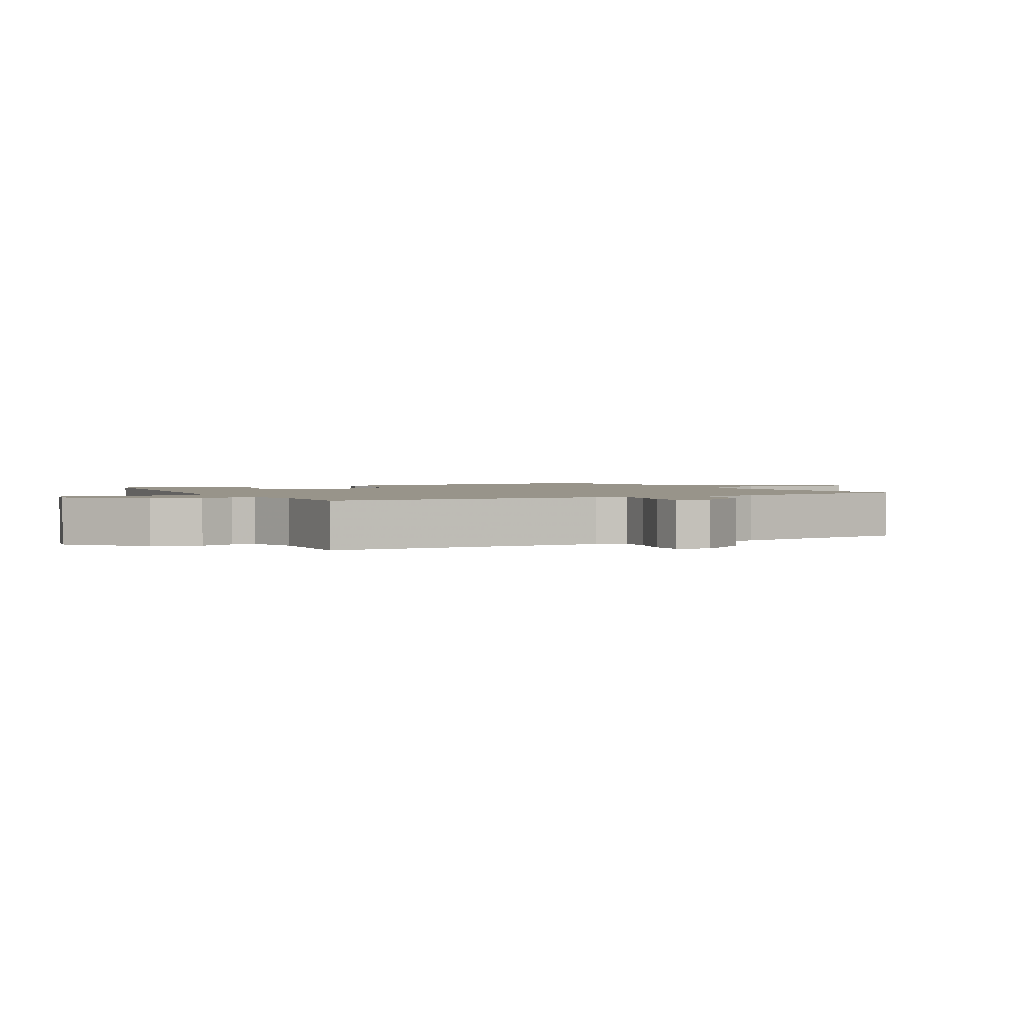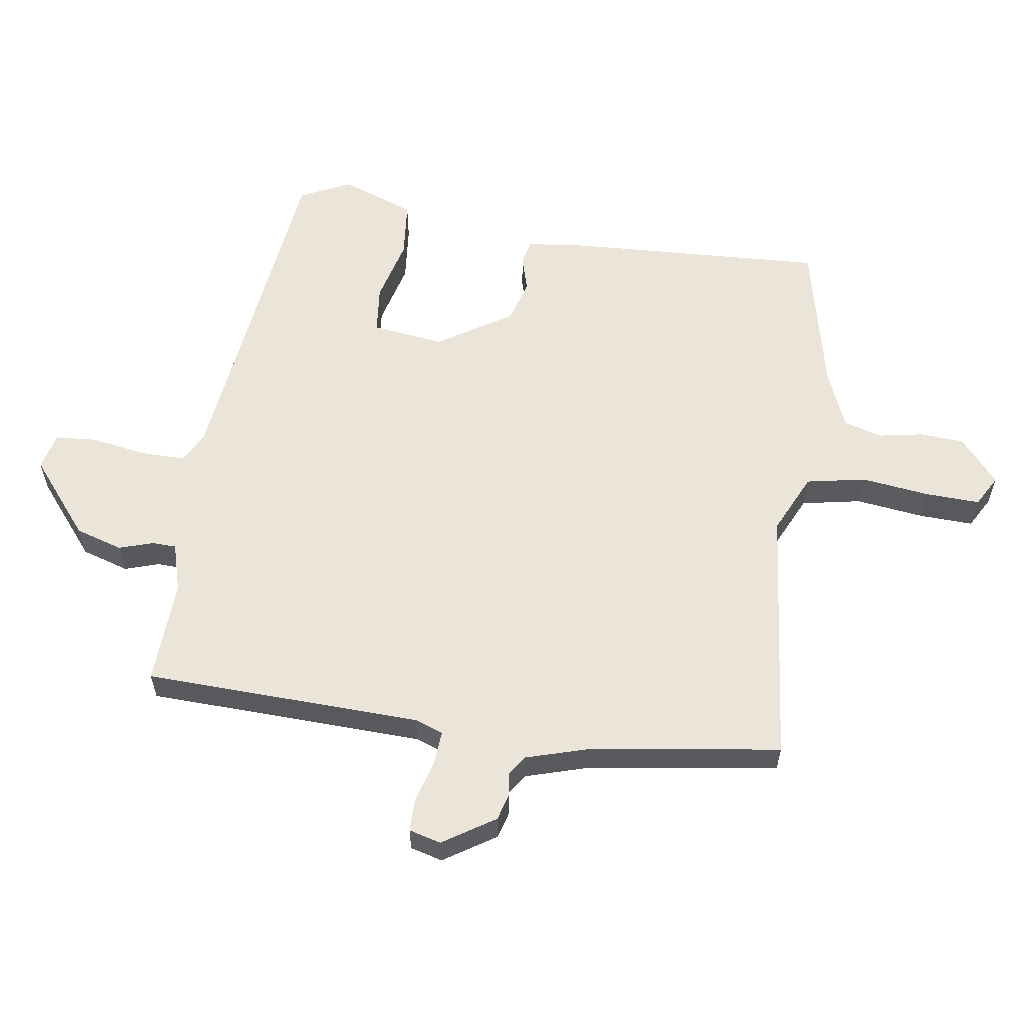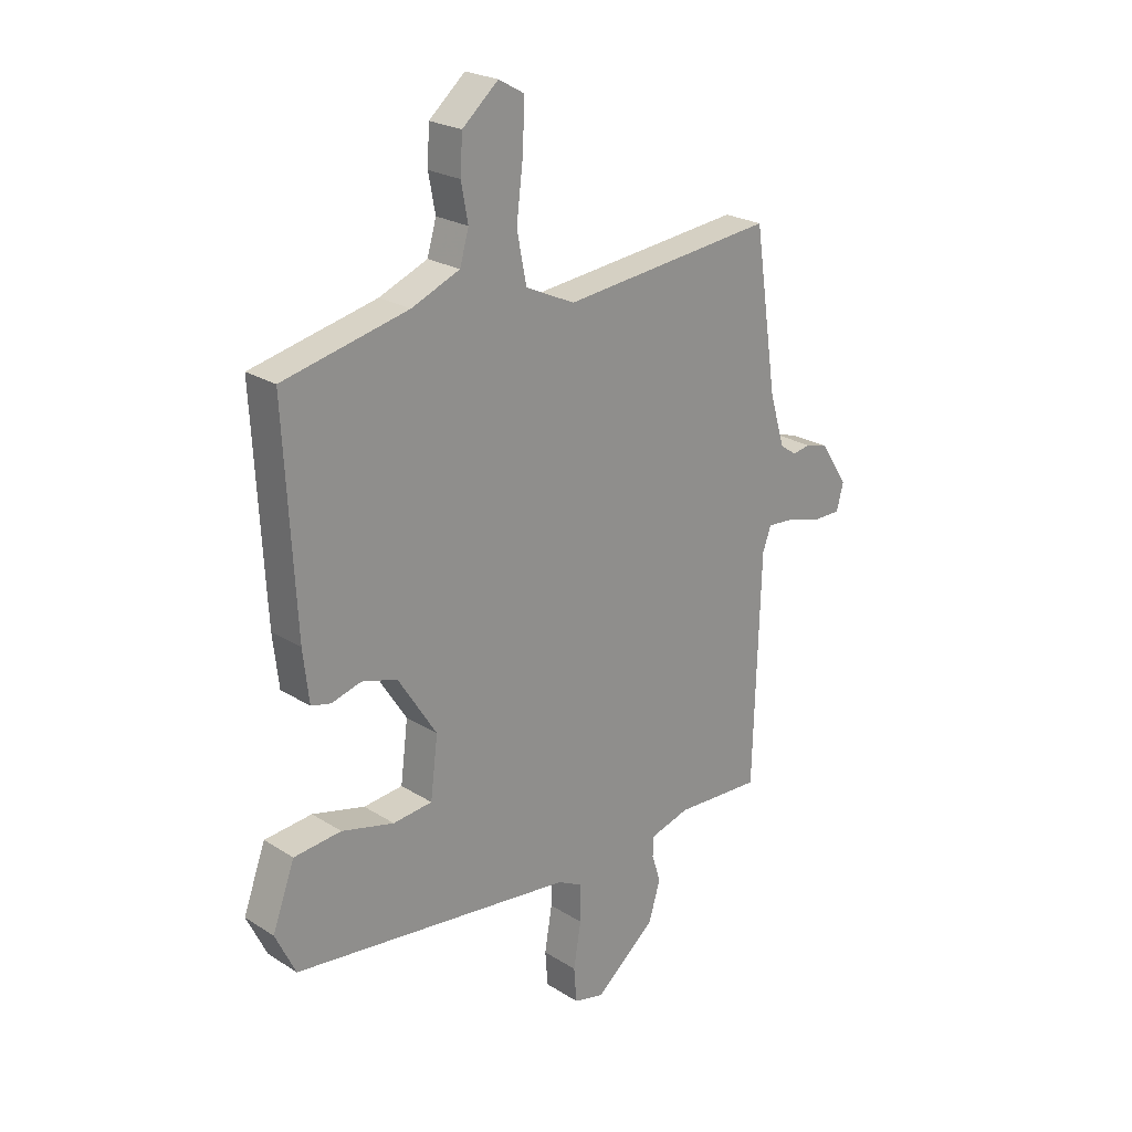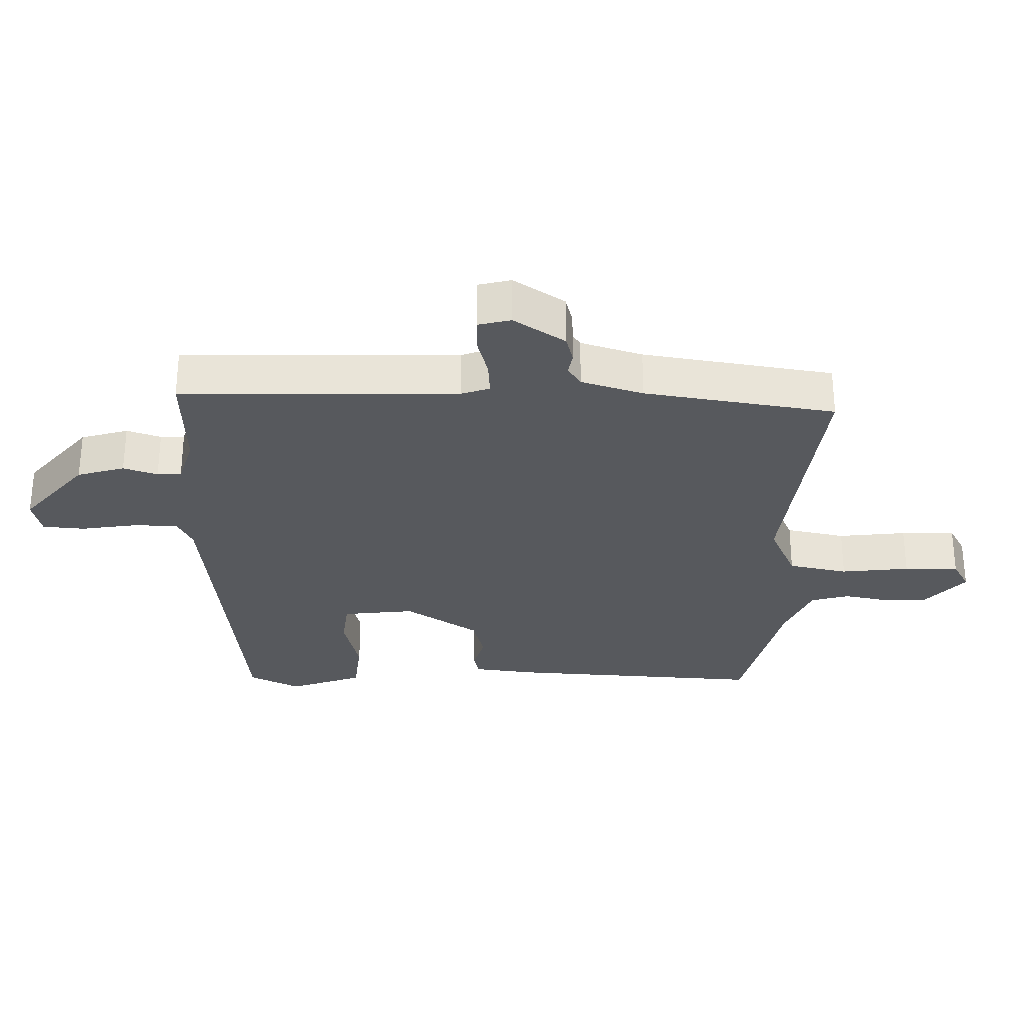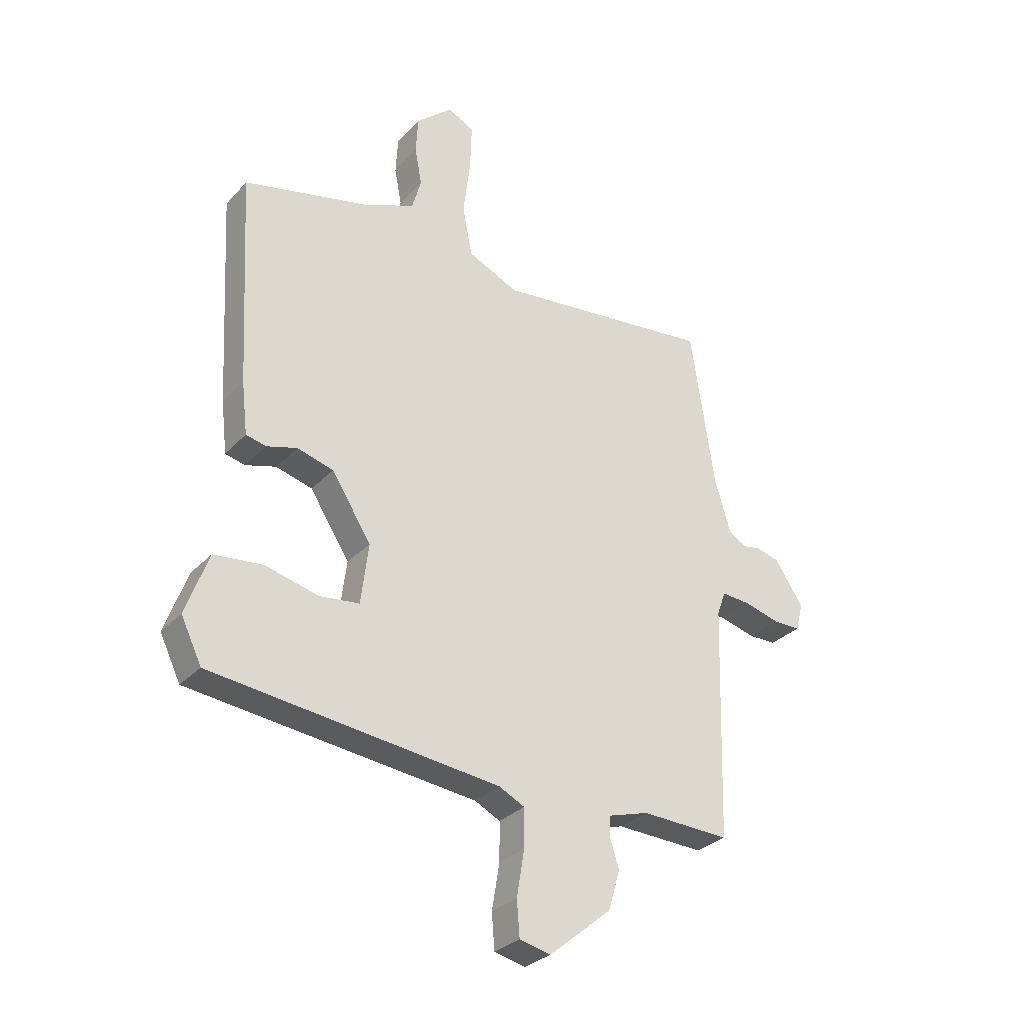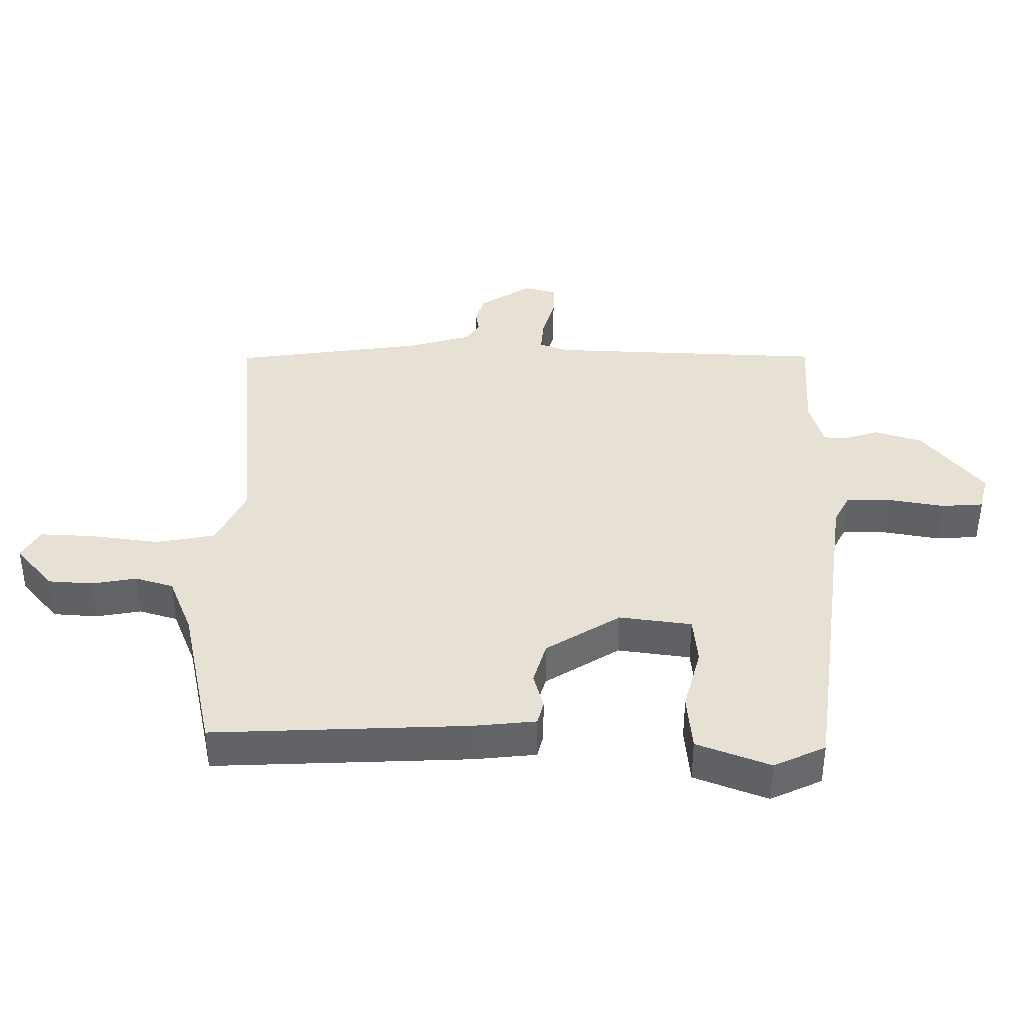
<metadata>
{"format":"obj","ext":"obj","renderer":"f3d","projection":"perspective","resolution":1024,"background":"white","views":[{"elev":1.8,"azim":-119.0,"up":"+Y"},{"elev":59.1,"azim":-81.4,"up":"+Y"},{"elev":23.4,"azim":136.6,"up":"+Z"},{"elev":-29.6,"azim":-91.6,"up":"+Y"},{"elev":-30.0,"azim":146.0,"up":"+Z"},{"elev":39.3,"azim":91.0,"up":"+Y"}]}
</metadata>
<code>
v 0.509 0.07 -0.451
v -0.023 0.07 -0.514
v -0.07 0.07 -0.538
v -0.07 0.07 -0.608
v -0.056 0.07 -0.693
v -0.061 0.07 -0.758
v -0.118 0.07 -0.772
v -0.233 0.07 -0.677
v -0.255 0.07 -0.604
v -0.238 0.07 -0.551
v -0.239 0.07 -0.514
v -0.314 0.07 -0.492
v -0.477 0.07 -0.499
v -0.49 0.07 -0.07
v -0.506 0.07 -0.026
v -0.559 0.07 -0.03
v -0.624 0.07 -0.048
v -0.675 0.07 -0.048
v -0.688 0.07 0.002
v -0.636 0.07 0.082
v -0.593 0.07 0.094
v -0.559 0.07 0.088
v -0.528 0.07 0.109
v -0.499 0.07 0.205
v -0.455 0.07 0.501
v -0.052 0.07 0.458
v 0.041 0.07 0.501
v 0.059 0.07 0.593
v 0.046 0.07 0.699
v 0.043 0.07 0.783
v 0.091 0.07 0.81
v 0.159 0.07 0.751
v 0.163 0.07 0.682
v 0.15 0.07 0.613
v 0.167 0.07 0.554
v 0.258 0.07 0.516
v 0.494 0.07 0.462
v 0.473 0.07 0.068
v 0.462 0.07 -0.028
v 0.425 0.07 -0.037
v 0.369 0.07 -0.021
v 0.302 0.07 -0.04
v 0.229 0.07 -0.154
v 0.243 0.07 -0.266
v 0.317 0.07 -0.274
v 0.416 0.07 -0.249
v 0.505 0.07 -0.258
v 0.547 0.07 -0.372
v 0.509 0 -0.451
v -0.023 0 -0.514
v -0.07 0 -0.538
v -0.07 0 -0.608
v -0.056 0 -0.693
v -0.061 0 -0.758
v -0.118 0 -0.772
v -0.233 0 -0.677
v -0.255 0 -0.604
v -0.238 0 -0.551
v -0.239 0 -0.514
v -0.314 0 -0.492
v -0.477 0 -0.499
v -0.49 0 -0.07
v -0.506 0 -0.026
v -0.559 0 -0.03
v -0.624 0 -0.048
v -0.675 0 -0.048
v -0.688 0 0.002
v -0.636 0 0.082
v -0.593 0 0.094
v -0.559 0 0.088
v -0.528 0 0.109
v -0.499 0 0.205
v -0.455 0 0.501
v -0.052 0 0.458
v 0.041 0 0.501
v 0.059 0 0.593
v 0.046 0 0.699
v 0.043 0 0.783
v 0.091 0 0.81
v 0.159 0 0.751
v 0.163 0 0.682
v 0.15 0 0.613
v 0.167 0 0.554
v 0.258 0 0.516
v 0.494 0 0.462
v 0.473 0 0.068
v 0.462 0 -0.028
v 0.425 0 -0.037
v 0.369 0 -0.021
v 0.302 0 -0.04
v 0.229 0 -0.154
v 0.243 0 -0.266
v 0.317 0 -0.274
v 0.416 0 -0.249
v 0.505 0 -0.258
v 0.547 0 -0.372
f 45 46 47 48
f 44 45 48 1
f 38 39 40 41
f 36 37 38 41
f 35 36 41 42
f 34 35 42 43
f 32 33 34
f 31 32 34
f 28 29 30 31
f 28 31 34 43
f 24 25 26
f 23 24 26 27
f 19 20 21 22
f 17 18 19 22
f 16 17 22 23
f 15 16 23 27
f 12 13 14
f 11 12 14 15
f 7 8 9 10
f 7 10 11
f 4 5 6 7
f 3 4 7 11
f 2 3 11 15
f 44 1 2 15
f 27 28 43 44
f 15 27 44
f 96 95 94 93
f 49 96 93 92
f 89 88 87 86
f 89 86 85 84
f 90 89 84 83
f 91 90 83 82
f 82 81 80
f 82 80 79
f 79 78 77 76
f 91 82 79 76
f 74 73 72
f 75 74 72 71
f 70 69 68 67
f 70 67 66 65
f 71 70 65 64
f 75 71 64 63
f 62 61 60
f 63 62 60 59
f 58 57 56 55
f 59 58 55
f 55 54 53 52
f 59 55 52 51
f 63 59 51 50
f 63 50 49 92
f 92 91 76 75
f 92 75 63
f 1 49 50 2
f 2 50 51 3
f 3 51 52 4
f 4 52 53 5
f 5 53 54 6
f 6 54 55 7
f 7 55 56 8
f 8 56 57 9
f 9 57 58 10
f 10 58 59 11
f 11 59 60 12
f 12 60 61 13
f 13 61 62 14
f 14 62 63 15
f 15 63 64 16
f 16 64 65 17
f 17 65 66 18
f 18 66 67 19
f 19 67 68 20
f 20 68 69 21
f 21 69 70 22
f 22 70 71 23
f 23 71 72 24
f 24 72 73 25
f 25 73 74 26
f 26 74 75 27
f 27 75 76 28
f 28 76 77 29
f 29 77 78 30
f 30 78 79 31
f 31 79 80 32
f 32 80 81 33
f 33 81 82 34
f 34 82 83 35
f 35 83 84 36
f 36 84 85 37
f 37 85 86 38
f 38 86 87 39
f 39 87 88 40
f 40 88 89 41
f 41 89 90 42
f 42 90 91 43
f 43 91 92 44
f 44 92 93 45
f 45 93 94 46
f 46 94 95 47
f 47 95 96 48
f 48 96 49 1

</code>
